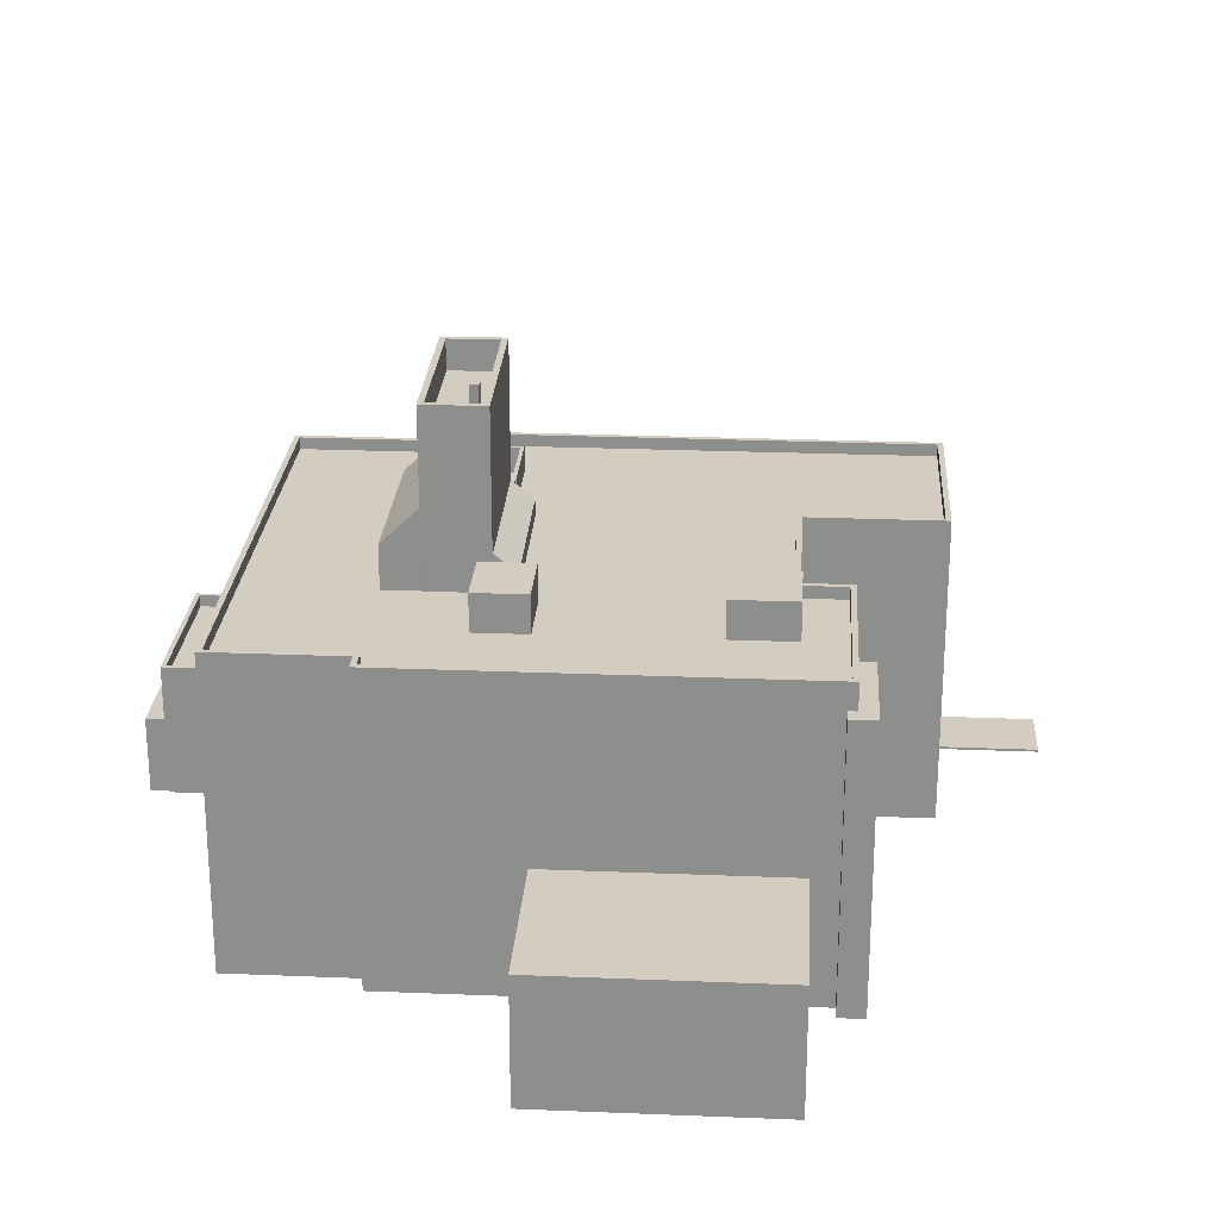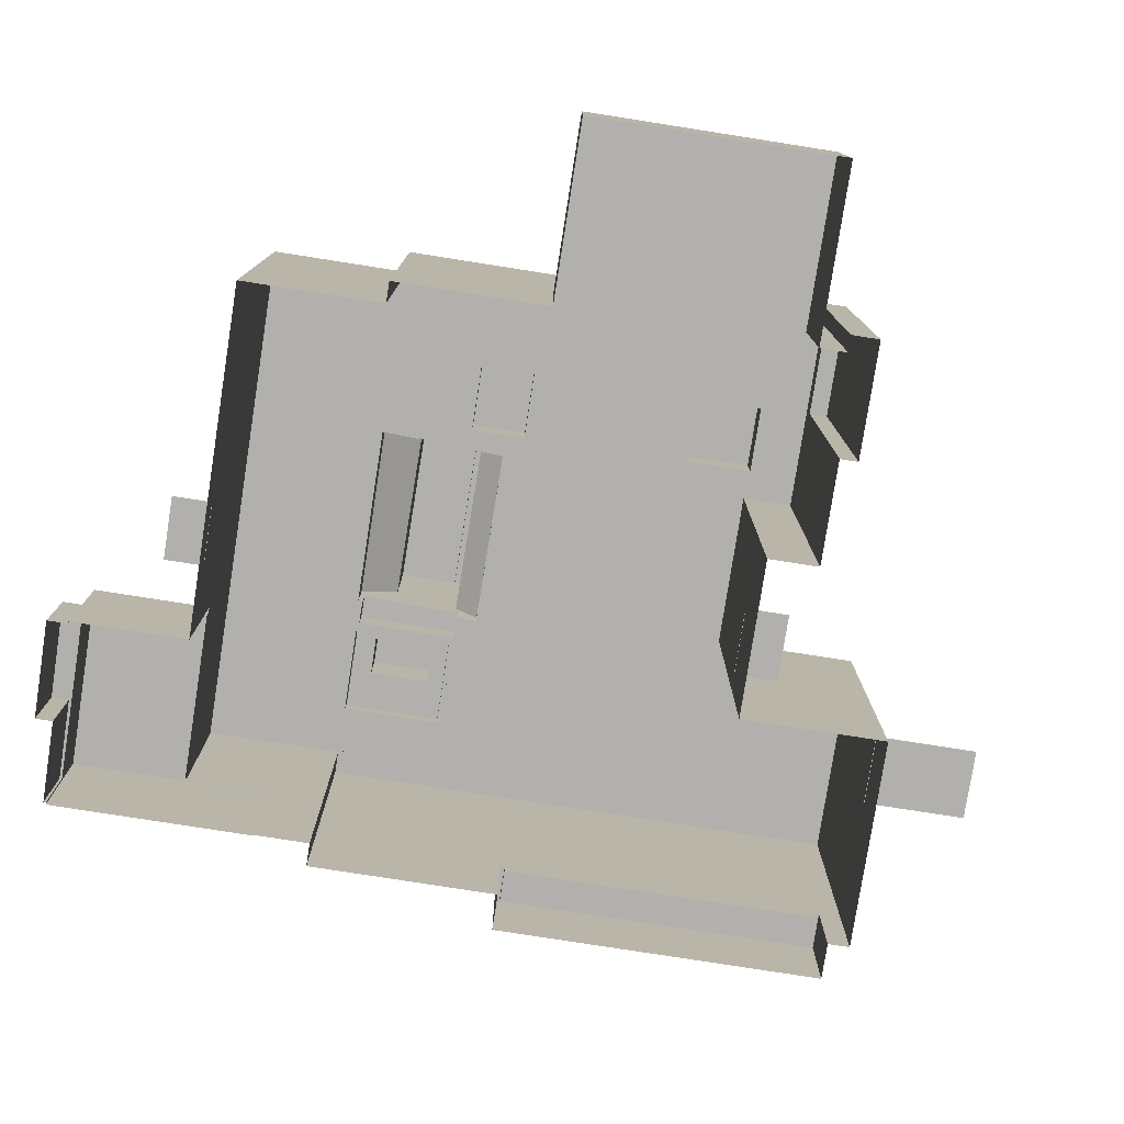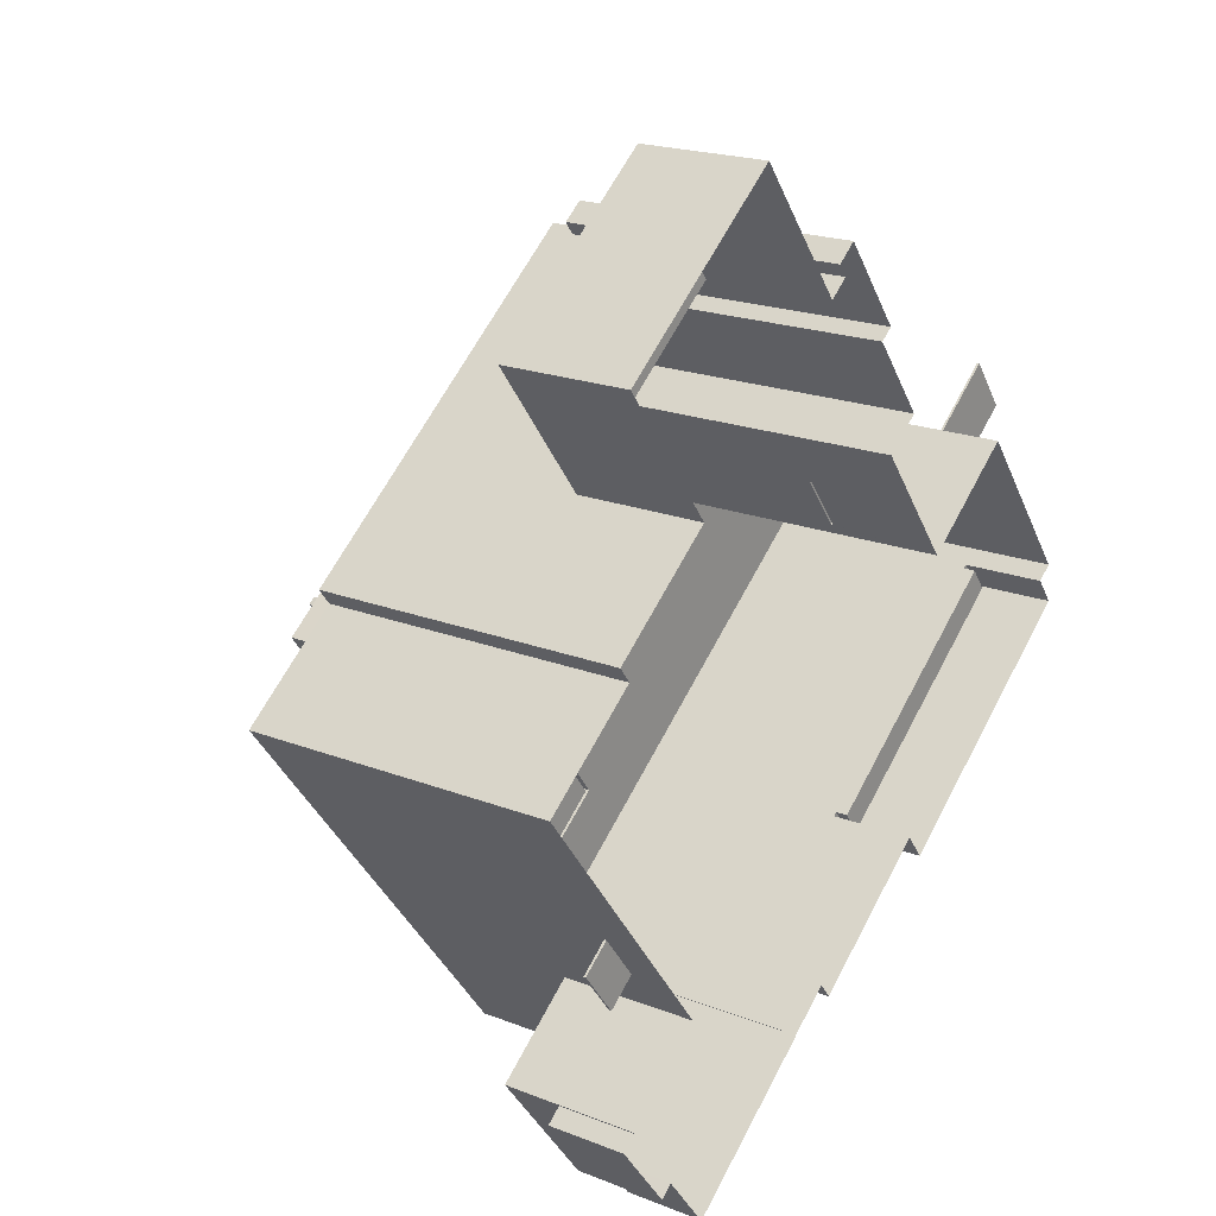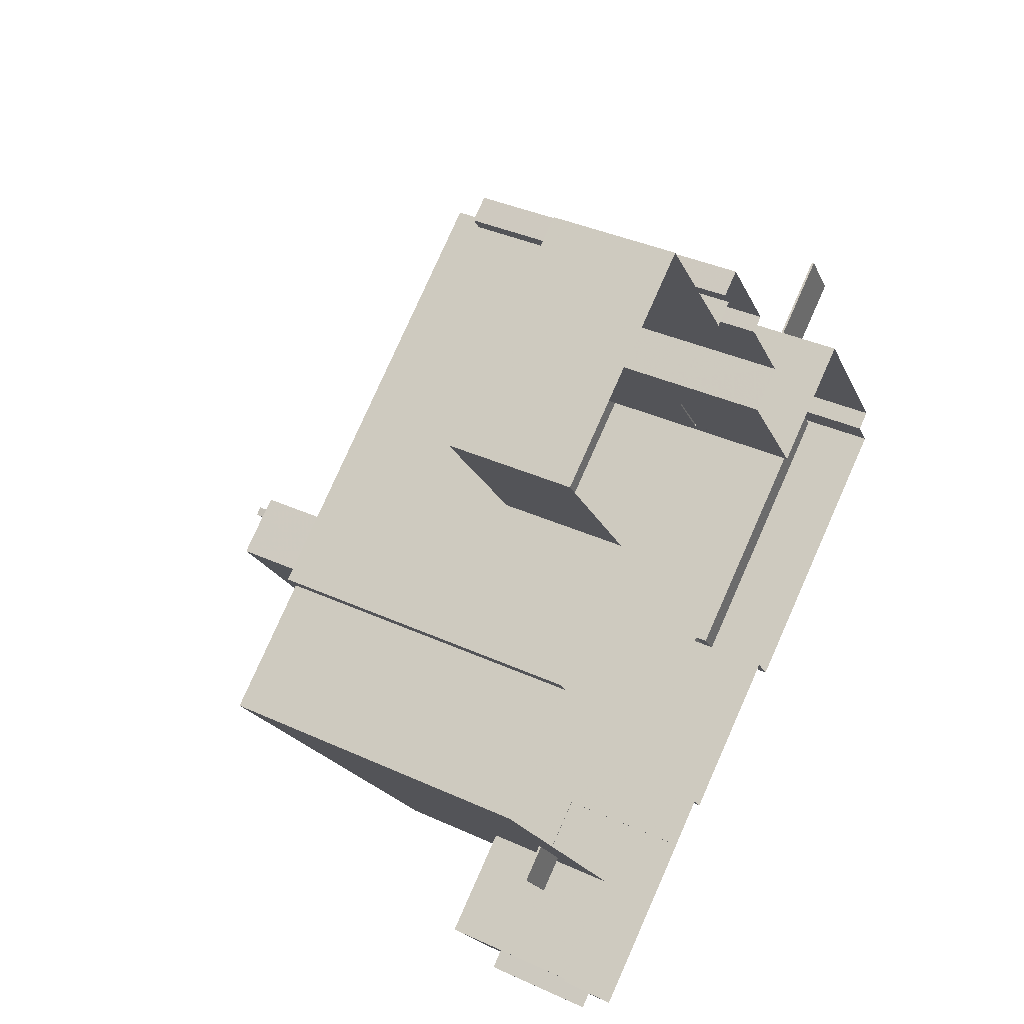
<metadata>
{"format":"obj","ext":"obj","renderer":"f3d","projection":"perspective","resolution":1024,"background":"white","views":[{"elev":24.6,"azim":146.2,"up":"+Z"},{"elev":-78.6,"azim":133.5,"up":"+Z"},{"elev":20.0,"azim":125.8,"up":"+Y"},{"elev":36.7,"azim":120.8,"up":"+Y"}]}
</metadata>
<code>
v 1.296e+04 -1.478e+04 14.58
v 1.296e+04 -1.478e+04 14.57
v 1.296e+04 -1.478e+04 14.57
v 1.296e+04 -1.478e+04 14.58
v 1.295e+04 -1.477e+04 14.58
v 1.296e+04 -1.478e+04 14.58
v 1.297e+04 -1.475e+04 14.58
v 1.296e+04 -1.475e+04 14.58
v 1.295e+04 -1.472e+04 14.58
v 1.296e+04 -1.473e+04 14.58
v 1.295e+04 -1.474e+04 14.58
v 1.295e+04 -1.478e+04 14.57
v 1.295e+04 -1.478e+04 14.57
v 1.296e+04 -1.475e+04 14.58
v 1.294e+04 -1.478e+04 14.57
v 1.295e+04 -1.478e+04 14.57
v 1.294e+04 -1.473e+04 14.58
v 1.294e+04 -1.473e+04 14.58
v 1.294e+04 -1.473e+04 14.58
v 1.293e+04 -1.477e+04 14.57
v 1.291e+04 -1.476e+04 14.57
v 1.291e+04 -1.476e+04 14.57
v 1.294e+04 -1.473e+04 14.58
v 1.293e+04 -1.474e+04 14.58
v 1.291e+04 -1.476e+04 14.57
v 1.292e+04 -1.475e+04 14.58
v 1.293e+04 -1.477e+04 14.57
v 1.294e+04 -1.478e+04 14.57
v 1.294e+04 -1.478e+04 14.57
v 1.294e+04 -1.478e+04 14.57
v 1.293e+04 -1.474e+04 14.58
v 1.293e+04 -1.474e+04 14.58
v 1.293e+04 -1.474e+04 14.58
v 1.293e+04 -1.475e+04 14.58
v 1.292e+04 -1.475e+04 19.02
v 1.292e+04 -1.475e+04 19.02
v 1.291e+04 -1.475e+04 19.02
v 1.291e+04 -1.474e+04 19.02
v 1.296e+04 -1.477e+04 17.05
v 1.296e+04 -1.477e+04 17.05
v 1.296e+04 -1.477e+04 17.05
v 1.296e+04 -1.477e+04 17.05
v 1.293e+04 -1.475e+04 21.59
v 1.293e+04 -1.475e+04 21.59
v 1.293e+04 -1.475e+04 21.59
v 1.293e+04 -1.475e+04 21.59
v 1.291e+04 -1.475e+04 19.17
v 1.292e+04 -1.475e+04 19.17
v 1.291e+04 -1.474e+04 19.17
v 1.292e+04 -1.475e+04 19.17
v 1.295e+04 -1.478e+04 34.89
v 1.295e+04 -1.478e+04 34.89
v 1.297e+04 -1.475e+04 34.9
v 1.296e+04 -1.475e+04 34.9
v 1.296e+04 -1.475e+04 34.9
v 1.297e+04 -1.475e+04 34.9
v 1.295e+04 -1.478e+04 34.09
v 1.296e+04 -1.476e+04 34.1
v 1.295e+04 -1.477e+04 34.09
v 1.294e+04 -1.477e+04 34.09
v 1.294e+04 -1.477e+04 34.09
v 1.294e+04 -1.477e+04 34.09
v 1.295e+04 -1.475e+04 34.1
v 1.295e+04 -1.476e+04 34.1
v 1.294e+04 -1.474e+04 34.1
v 1.295e+04 -1.475e+04 34.1
v 1.295e+04 -1.475e+04 34.1
v 1.294e+04 -1.477e+04 34.09
v 1.294e+04 -1.477e+04 34.09
v 1.293e+04 -1.474e+04 34.1
v 1.293e+04 -1.474e+04 34.1
v 1.293e+04 -1.474e+04 34.1
v 1.295e+04 -1.475e+04 34.1
v 1.294e+04 -1.477e+04 34.09
v 1.294e+04 -1.477e+04 34.09
v 1.295e+04 -1.477e+04 34.09
v 1.295e+04 -1.477e+04 34.09
v 1.295e+04 -1.476e+04 34.1
v 1.295e+04 -1.476e+04 34.1
v 1.294e+04 -1.474e+04 34.1
v 1.294e+04 -1.473e+04 34.1
v 1.296e+04 -1.475e+04 34.1
v 1.295e+04 -1.475e+04 34.1
v 1.296e+04 -1.475e+04 34.1
v 1.297e+04 -1.475e+04 34.1
v 1.295e+04 -1.475e+04 34.1
v 1.294e+04 -1.474e+04 34.1
v 1.294e+04 -1.476e+04 34.09
v 1.294e+04 -1.476e+04 34.09
v 1.292e+04 -1.475e+04 34.09
v 1.292e+04 -1.475e+04 34.09
v 1.293e+04 -1.475e+04 34.09
v 1.294e+04 -1.476e+04 34.09
v 1.295e+04 -1.475e+04 34.1
v 1.295e+04 -1.475e+04 34.1
v 1.293e+04 -1.474e+04 34.1
v 1.293e+04 -1.474e+04 34.1
v 1.295e+04 -1.478e+04 34.09
v 1.294e+04 -1.477e+04 34.09
v 1.294e+04 -1.478e+04 34.09
v 1.294e+04 -1.477e+04 34.09
v 1.294e+04 -1.477e+04 34.09
v 1.291e+04 -1.476e+04 34.09
v 1.294e+04 -1.477e+04 34.09
v 1.294e+04 -1.476e+04 34.09
v 1.294e+04 -1.477e+04 34.09
v 1.294e+04 -1.477e+04 34.09
v 1.294e+04 -1.477e+04 34.09
v 1.294e+04 -1.476e+04 34.09
v 1.294e+04 -1.476e+04 34.09
v 1.291e+04 -1.476e+04 34.89
v 1.294e+04 -1.478e+04 34.89
v 1.291e+04 -1.476e+04 34.89
v 1.294e+04 -1.478e+04 34.89
v 1.294e+04 -1.478e+04 34.89
v 1.294e+04 -1.477e+04 34.89
v 1.292e+04 -1.475e+04 34.89
v 1.293e+04 -1.474e+04 34.9
v 1.293e+04 -1.475e+04 34.89
v 1.293e+04 -1.475e+04 34.89
v 1.292e+04 -1.475e+04 34.89
v 1.293e+04 -1.474e+04 34.9
v 1.293e+04 -1.474e+04 34.9
v 1.294e+04 -1.473e+04 34.9
v 1.293e+04 -1.474e+04 34.9
v 1.294e+04 -1.473e+04 34.9
v 1.296e+04 -1.475e+04 34.9
v 1.296e+04 -1.475e+04 34.9
v 1.291e+04 -1.476e+04 19.24
v 1.291e+04 -1.476e+04 19.24
v 1.293e+04 -1.477e+04 19.24
v 1.293e+04 -1.477e+04 19.24
v 1.291e+04 -1.476e+04 20.04
v 1.291e+04 -1.476e+04 20.04
v 1.291e+04 -1.476e+04 20.04
v 1.293e+04 -1.477e+04 20.04
v 1.293e+04 -1.477e+04 20.04
v 1.293e+04 -1.477e+04 20.04
v 1.291e+04 -1.476e+04 20.04
v 1.293e+04 -1.477e+04 20.04
v 1.296e+04 -1.477e+04 17.2
v 1.296e+04 -1.477e+04 17.2
v 1.296e+04 -1.477e+04 17.2
v 1.296e+04 -1.477e+04 17.2
v 1.296e+04 -1.478e+04 19.72
v 1.296e+04 -1.478e+04 19.72
v 1.296e+04 -1.478e+04 19.72
v 1.296e+04 -1.478e+04 19.72
v 1.295e+04 -1.478e+04 19.72
v 1.295e+04 -1.478e+04 19.72
v 1.296e+04 -1.478e+04 23.46
v 1.296e+04 -1.478e+04 23.46
v 1.295e+04 -1.477e+04 23.46
v 1.295e+04 -1.478e+04 23.46
v 1.295e+04 -1.478e+04 23.46
v 1.294e+04 -1.478e+04 23.46
v 1.295e+04 -1.477e+04 23.46
v 1.294e+04 -1.478e+04 23.46
v 1.295e+04 -1.478e+04 23.46
v 1.295e+04 -1.478e+04 23.46
v 1.295e+04 -1.477e+04 22.66
v 1.295e+04 -1.478e+04 22.66
v 1.296e+04 -1.478e+04 22.66
v 1.295e+04 -1.478e+04 22.66
v 1.293e+04 -1.475e+04 21.74
v 1.293e+04 -1.475e+04 21.74
v 1.293e+04 -1.475e+04 21.74
v 1.293e+04 -1.475e+04 21.74
v 1.293e+04 -1.474e+04 33.15
v 1.294e+04 -1.473e+04 33.15
v 1.294e+04 -1.473e+04 33.15
v 1.294e+04 -1.473e+04 33.15
v 1.293e+04 -1.474e+04 33.15
v 1.294e+04 -1.473e+04 33.15
v 1.295e+04 -1.474e+04 22.85
v 1.296e+04 -1.473e+04 22.85
v 1.295e+04 -1.472e+04 22.85
v 1.294e+04 -1.473e+04 22.85
v 1.294e+04 -1.476e+04 35.78
v 1.294e+04 -1.476e+04 35.78
v 1.294e+04 -1.477e+04 35.78
v 1.294e+04 -1.477e+04 35.78
v 1.294e+04 -1.477e+04 35.78
v 1.294e+04 -1.477e+04 35.78
v 1.294e+04 -1.477e+04 35.78
v 1.294e+04 -1.477e+04 35.78
v 1.294e+04 -1.474e+04 36.53
v 1.294e+04 -1.474e+04 36.53
v 1.293e+04 -1.474e+04 36.53
v 1.294e+04 -1.474e+04 36.53
v 1.295e+04 -1.475e+04 36.53
v 1.295e+04 -1.475e+04 36.53
v 1.295e+04 -1.475e+04 36.53
v 1.295e+04 -1.475e+04 36.53
v 1.294e+04 -1.476e+04 36.47
v 1.295e+04 -1.475e+04 36.47
v 1.295e+04 -1.475e+04 35.22
v 1.294e+04 -1.476e+04 35.22
v 1.294e+04 -1.476e+04 36.06
v 1.294e+04 -1.476e+04 36.06
v 1.294e+04 -1.476e+04 36.06
v 1.294e+04 -1.476e+04 36.06
v 1.294e+04 -1.477e+04 36.06
v 1.294e+04 -1.477e+04 36.06
v 1.295e+04 -1.477e+04 36.06
v 1.295e+04 -1.477e+04 36.06
v 1.295e+04 -1.476e+04 39.24
v 1.295e+04 -1.477e+04 36.97
v 1.295e+04 -1.476e+04 36.98
v 1.294e+04 -1.477e+04 39.15
v 1.295e+04 -1.475e+04 43.51
v 1.295e+04 -1.475e+04 43.51
v 1.295e+04 -1.475e+04 43.51
v 1.295e+04 -1.476e+04 43.51
v 1.295e+04 -1.476e+04 43.51
v 1.295e+04 -1.476e+04 43.51
v 1.295e+04 -1.476e+04 43.51
v 1.294e+04 -1.476e+04 43.5
v 1.294e+04 -1.476e+04 43.5
v 1.295e+04 -1.476e+04 43.51
v 1.294e+04 -1.476e+04 45.5
v 1.294e+04 -1.477e+04 45.5
v 1.295e+04 -1.476e+04 45.51
v 1.295e+04 -1.476e+04 45.51
v 1.294e+04 -1.476e+04 45.5
v 1.294e+04 -1.476e+04 45.5
v 1.295e+04 -1.475e+04 45.51
v 1.295e+04 -1.475e+04 45.51
v 1.295e+04 -1.475e+04 46.47
v 1.295e+04 -1.476e+04 46.47
v 1.295e+04 -1.476e+04 46.47
v 1.295e+04 -1.476e+04 46.47
v 1.294e+04 -1.477e+04 37.29
v 1.294e+04 -1.477e+04 37.29
v 1.294e+04 -1.477e+04 37.29
v 1.294e+04 -1.477e+04 37.29
v 1.291e+04 -1.476e+04 19.02
v 1.291e+04 -1.476e+04 19.17
v 1.297e+04 -1.475e+04 17.06
v 1.297e+04 -1.475e+04 17.21
v 1.293e+04 -1.474e+04 21.74
v 1.293e+04 -1.474e+04 21.59
f 1 2 3
f 1 3 4
f 5 6 4
f 7 5 8
f 9 10 11
f 3 12 13
f 14 8 11
f 15 13 16
f 17 18 19
f 20 21 22
f 23 9 11
f 24 17 19
f 22 25 26
f 27 20 22
f 28 27 29
f 15 16 30
f 31 19 23
f 31 24 19
f 32 31 33
f 34 22 26
f 15 29 5
f 5 34 33
f 4 3 5
f 8 5 11
f 3 13 15
f 23 11 33
f 27 22 34
f 29 27 34
f 31 23 33
f 34 5 29
f 3 15 5
f 11 5 33
f 35 36 37
f 38 35 37
f 39 40 41
f 42 39 41
f 43 44 45
f 43 46 44
f 47 48 49
f 47 50 48
f 51 52 53
f 54 53 55
f 55 53 56
f 53 52 56
f 57 58 59
f 60 61 62
f 58 63 64
f 65 66 67
f 68 57 69
f 70 71 72
f 73 63 66
f 61 74 62
f 62 74 75
f 72 71 65
f 74 69 76
f 71 73 65
f 76 59 77
f 74 76 75
f 78 64 79
f 79 63 73
f 58 64 59
f 57 59 69
f 64 63 79
f 73 66 65
f 69 59 76
f 70 80 81
f 82 81 83
f 70 72 80
f 84 63 58
f 84 58 85
f 82 86 84
f 65 67 87
f 86 63 84
f 81 80 87
f 82 83 86
f 83 87 67
f 81 87 83
f 88 89 90
f 91 90 92
f 93 89 88
f 73 94 95
f 96 97 71
f 71 97 73
f 92 89 94
f 97 92 94
f 90 89 92
f 73 97 94
f 98 57 99
f 100 101 102
f 98 99 101
f 100 102 103
f 99 57 68
f 103 102 90
f 104 62 75
f 90 105 88
f 105 104 75
f 60 106 61
f 107 60 108
f 107 106 60
f 109 108 104
f 102 101 99
f 102 110 90
f 107 108 109
f 110 109 105
f 90 110 105
f 105 109 104
f 111 112 113
f 114 115 116
f 113 112 114
f 116 115 51
f 51 115 52
f 114 112 115
f 111 113 117
f 118 119 120
f 113 121 117
f 119 121 120
f 117 121 119
f 122 119 118
f 123 124 125
f 118 123 122
f 124 126 125
f 122 123 125
f 126 127 128
f 128 127 55
f 126 124 127
f 55 127 54
f 129 130 131
f 132 129 131
f 133 134 135
f 136 137 138
f 134 139 135
f 138 137 140
f 135 139 140
f 137 135 140
f 141 142 143
f 141 144 142
f 145 146 147
f 146 148 147
f 147 149 150
f 147 148 149
f 151 152 153
f 152 151 154
f 154 155 156
f 151 153 157
f 156 155 158
f 155 159 160
f 151 159 154
f 154 159 155
f 161 162 163
f 161 164 162
f 165 166 167
f 168 165 167
f 169 170 171
f 171 170 172
f 169 173 170
f 172 170 174
f 175 176 177
f 178 175 177
f 179 180 181
f 182 183 184
f 180 185 181
f 184 183 186
f 181 185 186
f 183 181 186
f 187 188 189
f 187 190 188
f 191 192 193
f 191 194 192
f 195 196 197
f 198 195 197
f 199 200 201
f 200 202 201
f 203 204 205
f 205 204 206
f 204 202 206
f 201 202 204
f 207 208 209
f 207 210 208
f 211 212 213
f 214 215 212
f 216 215 214
f 212 211 214
f 216 217 218
f 218 217 219
f 219 220 213
f 217 216 214
f 213 220 211
f 217 220 219
f 221 222 223
f 224 221 223
f 221 225 222
f 225 226 222
f 223 227 228
f 224 223 228
f 227 226 225
f 228 227 225
f 229 230 231
f 229 232 230
f 233 234 235
f 233 236 234
f 50 47 37
f 36 50 37
f 47 49 38
f 37 47 38
f 35 38 49
f 48 35 49
f 25 237 36
f 26 25 36
f 26 48 117
f 50 238 111
f 50 111 117
f 26 36 35
f 48 50 117
f 26 35 48
f 27 28 138
f 28 112 138
f 25 22 237
f 136 112 111
f 129 132 133
f 134 111 238
f 237 22 134
f 138 112 136
f 133 132 136
f 237 134 238
f 133 111 134
f 133 136 111
f 160 164 161
f 160 52 155
f 52 153 56
f 7 39 5
f 144 153 5
f 7 239 39
f 240 56 141
f 160 161 157
f 52 157 153
f 141 153 144
f 42 144 5
f 39 42 5
f 52 160 157
f 56 153 141
f 155 52 158
f 15 158 29
f 29 158 115
f 158 52 115
f 112 28 29
f 115 112 29
f 26 117 119
f 34 26 119
f 122 241 165
f 122 165 119
f 168 34 119
f 242 33 43
f 43 33 34
f 165 168 119
f 46 43 34
f 46 34 168
f 33 242 32
f 32 242 241
f 241 122 125
f 32 241 125
f 125 126 173
f 126 170 173
f 32 125 173
f 31 32 173
f 170 126 174
f 178 19 174
f 23 19 178
f 174 126 128
f 11 175 14
f 14 175 128
f 178 174 175
f 175 174 128
f 55 8 14
f 128 55 14
f 7 8 239
f 8 55 240
f 55 56 240
f 239 8 240
f 141 239 240
f 141 39 239
f 36 237 238
f 50 36 238
f 165 241 242
f 43 165 242
f 54 84 85
f 53 54 85
f 98 51 57
f 57 51 58
f 58 53 85
f 58 51 53
f 51 98 101
f 116 51 101
f 114 101 100
f 114 116 101
f 114 100 103
f 113 114 103
f 91 121 90
f 90 113 103
f 90 121 113
f 120 91 92
f 120 121 91
f 120 92 97
f 118 120 97
f 123 97 96
f 123 118 97
f 81 124 70
f 71 70 123
f 71 123 96
f 70 124 123
f 124 81 82
f 127 124 82
f 54 82 84
f 54 127 82
f 132 131 137
f 136 132 137
f 135 131 130
f 135 137 131
f 129 135 130
f 129 133 135
f 140 21 20
f 140 139 21
f 22 21 139
f 134 22 139
f 27 140 20
f 27 138 140
f 40 142 41
f 40 143 142
f 144 41 142
f 144 42 41
f 39 143 40
f 39 141 143
f 145 3 2
f 145 147 3
f 150 12 3
f 147 150 3
f 149 12 150
f 149 13 12
f 148 146 1
f 4 148 1
f 145 2 1
f 146 145 1
f 6 148 4
f 149 16 13
f 152 148 6
f 154 149 148
f 149 154 16
f 154 148 152
f 16 156 30
f 16 154 156
f 158 30 156
f 158 15 30
f 6 153 152
f 6 5 153
f 159 163 162
f 159 151 163
f 160 159 162
f 164 160 162
f 161 163 151
f 157 161 151
f 168 167 44
f 46 168 44
f 167 166 45
f 44 167 45
f 165 45 166
f 165 43 45
f 173 169 24
f 31 173 24
f 169 171 17
f 24 169 17
f 171 18 17
f 171 172 18
f 174 18 172
f 174 19 18
f 178 177 9
f 23 178 9
f 176 10 9
f 177 176 9
f 175 10 176
f 175 11 10
f 186 185 102
f 99 186 102
f 185 180 110
f 102 185 110
f 110 179 109
f 110 180 179
f 109 181 107
f 109 179 181
f 181 183 106
f 107 181 106
f 74 61 182
f 61 106 183
f 182 61 183
f 74 184 69
f 74 182 184
f 99 68 186
f 68 69 184
f 68 184 186
f 189 188 80
f 72 189 80
f 87 80 188
f 190 87 188
f 87 187 65
f 87 190 187
f 72 65 187
f 189 72 187
f 83 67 193
f 67 66 191
f 193 67 191
f 83 192 86
f 83 193 192
f 86 194 63
f 86 192 194
f 194 191 66
f 63 194 66
f 199 195 200
f 93 200 198
f 93 198 89
f 200 195 198
f 198 197 94
f 89 198 94
f 197 196 95
f 94 197 95
f 77 206 76
f 77 205 206
f 206 202 75
f 206 75 76
f 202 105 75
f 93 88 200
f 88 105 202
f 200 88 202
f 208 210 203
f 59 208 205
f 77 59 205
f 208 203 205
f 209 64 78
f 207 209 78
f 64 209 208
f 59 64 208
f 79 207 78
f 203 210 204
f 210 222 204
f 223 207 79
f 222 207 223
f 222 210 207
f 224 212 215
f 224 228 212
f 218 221 216
f 216 224 215
f 216 221 224
f 225 218 219
f 225 221 218
f 219 213 225
f 213 212 228
f 213 228 225
f 204 222 226
f 201 204 226
f 199 201 195
f 95 196 73
f 201 226 195
f 73 196 227
f 196 226 227
f 195 226 196
f 223 79 73
f 227 223 73
f 214 231 230
f 217 214 230
f 220 217 230
f 232 220 230
f 211 220 232
f 229 211 232
f 231 211 229
f 231 214 211
f 233 235 104
f 108 233 104
f 104 234 62
f 104 235 234
f 62 236 60
f 62 234 236
f 60 233 108
f 60 236 233

</code>
